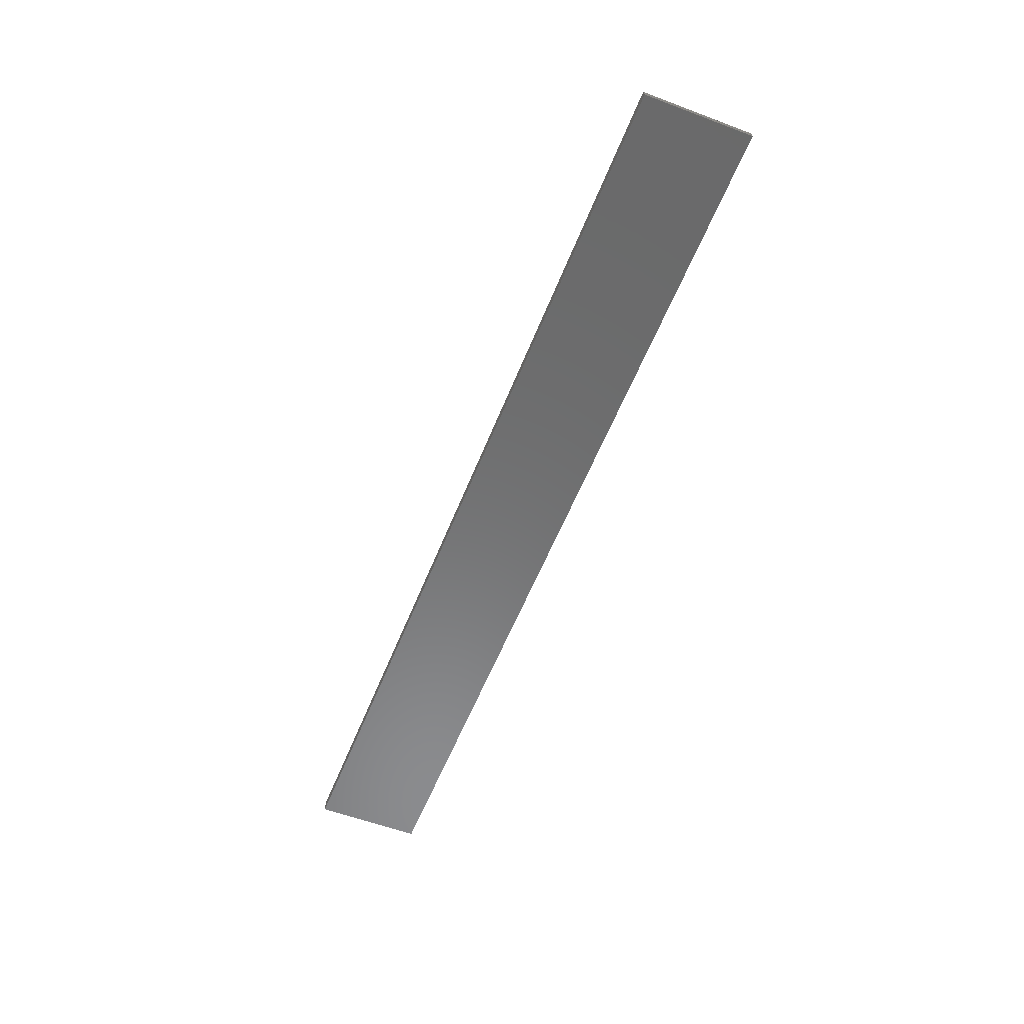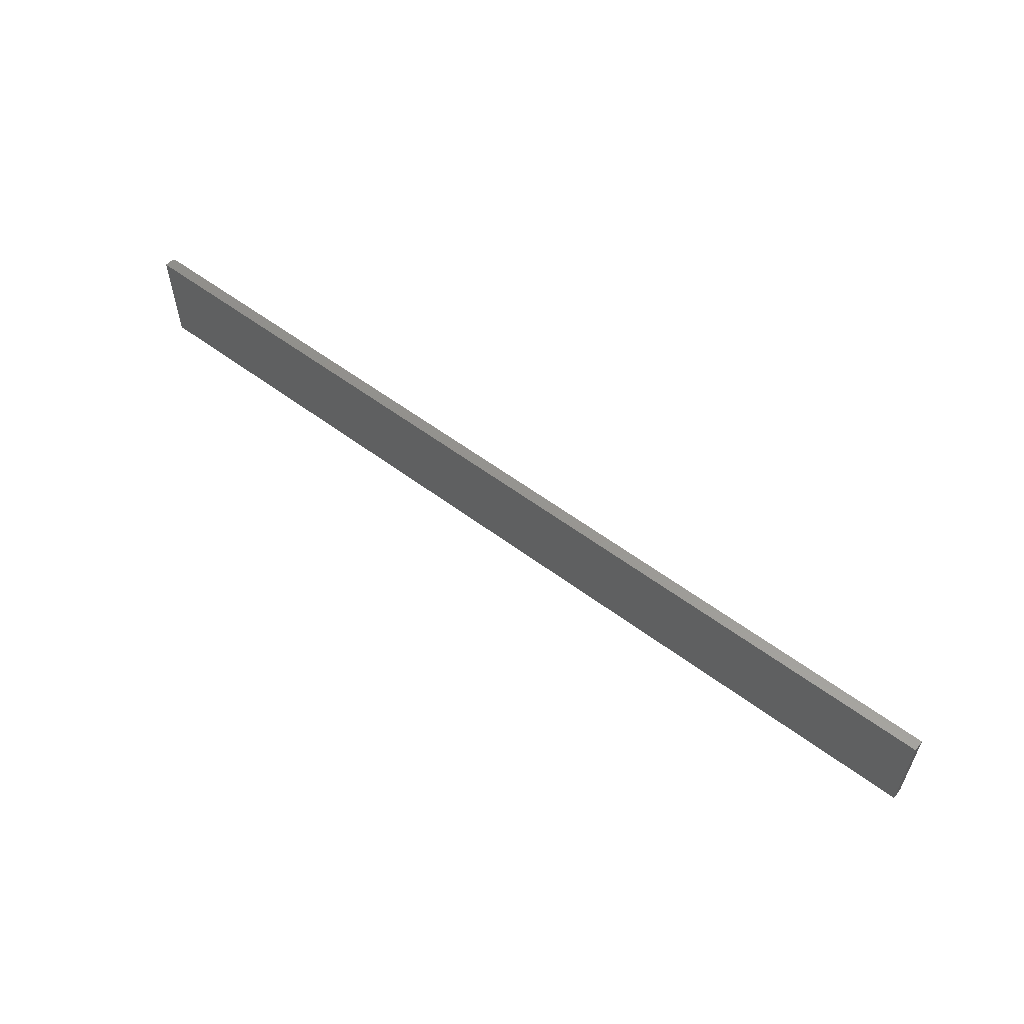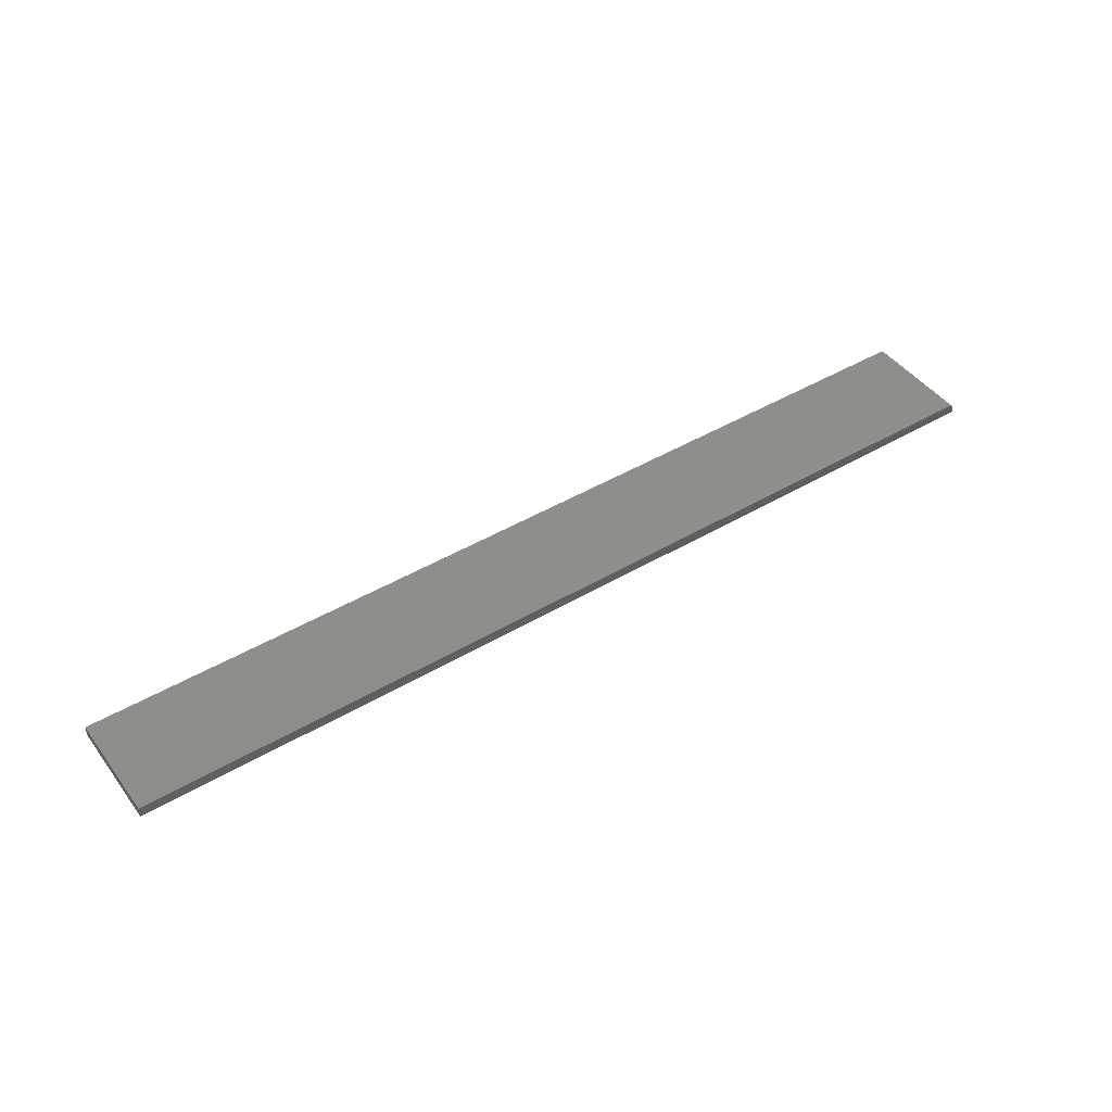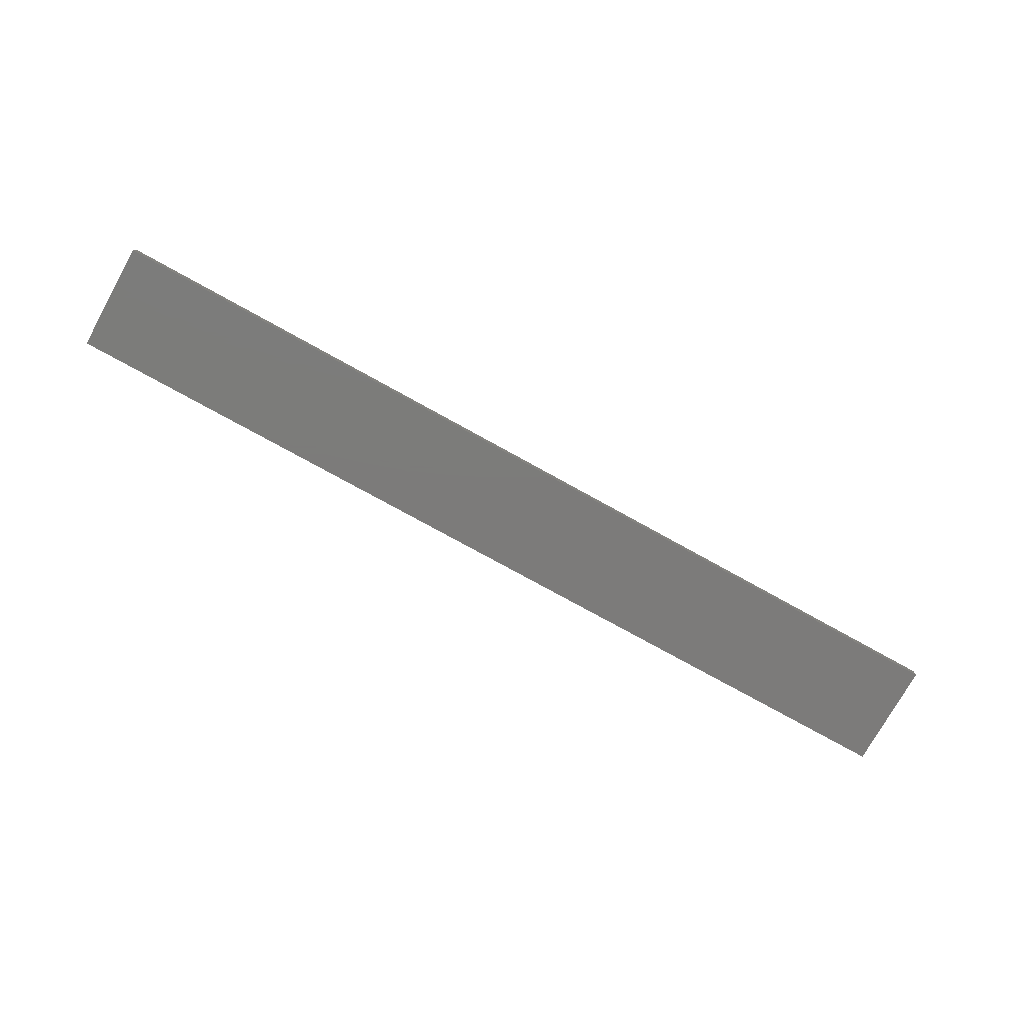
<metadata>
{"format":"stl","ext":"stl","renderer":"f3d","projection":"perspective","resolution":1024,"background":"white","views":[{"elev":-56.9,"azim":68.6,"up":"+Z"},{"elev":57.7,"azim":-142.3,"up":"+Y"},{"elev":45.3,"azim":-34.3,"up":"+Z"},{"elev":-75.0,"azim":150.9,"up":"+Z"}]}
</metadata>
<code>
# stl→obj: 24 verts, 44 faces
v -0.5703 0.03125 0.007812
v 0.7422 0.03125 0.007812
v -0.5703 0.1841 0.007812
v 0.7422 0.1841 0.007812
v 0.7437 0.1841 0.007662
v 0.7465 0.1841 0.006496
v 0.7452 0.1841 0.007218
v 0.7487 0.1841 0.00434
v 0.7477 0.1841 0.005524
v -0.5703 0.1841 -0.007812
v 0.7494 0.1841 0.00299
v 0.7498 0.1841 0.001524
v 0.75 0.1841 1.735e-18
v 0.75 0.1841 -0.007812
v 0.75 0.03125 1.735e-18
v 0.75 0.03125 -0.007812
v -0.5703 0.03125 -0.007812
v 0.7437 0.03125 0.007662
v 0.7487 0.03125 0.00434
v 0.7477 0.03125 0.005524
v 0.7465 0.03125 0.006496
v 0.7452 0.03125 0.007218
v 0.7498 0.03125 0.001524
v 0.7494 0.03125 0.00299
f 1 2 3
f 3 2 4
f 4 5 6
f 6 5 7
f 8 6 9
f 10 3 4
f 10 4 6
f 10 6 8
f 10 8 11
f 10 11 12
f 10 12 13
f 10 13 14
f 15 16 13
f 13 16 14
f 2 1 17
f 18 19 20
f 18 20 21
f 18 21 22
f 16 19 18
f 16 18 2
f 16 2 17
f 19 16 15
f 19 15 23
f 19 23 24
f 15 13 23
f 23 13 12
f 23 12 24
f 24 12 11
f 24 11 19
f 19 11 8
f 19 8 20
f 20 8 9
f 20 9 21
f 21 9 6
f 21 6 22
f 22 6 7
f 22 7 18
f 18 7 5
f 18 5 2
f 2 5 4
f 17 10 16
f 16 10 14
f 3 10 1
f 1 10 17

</code>
